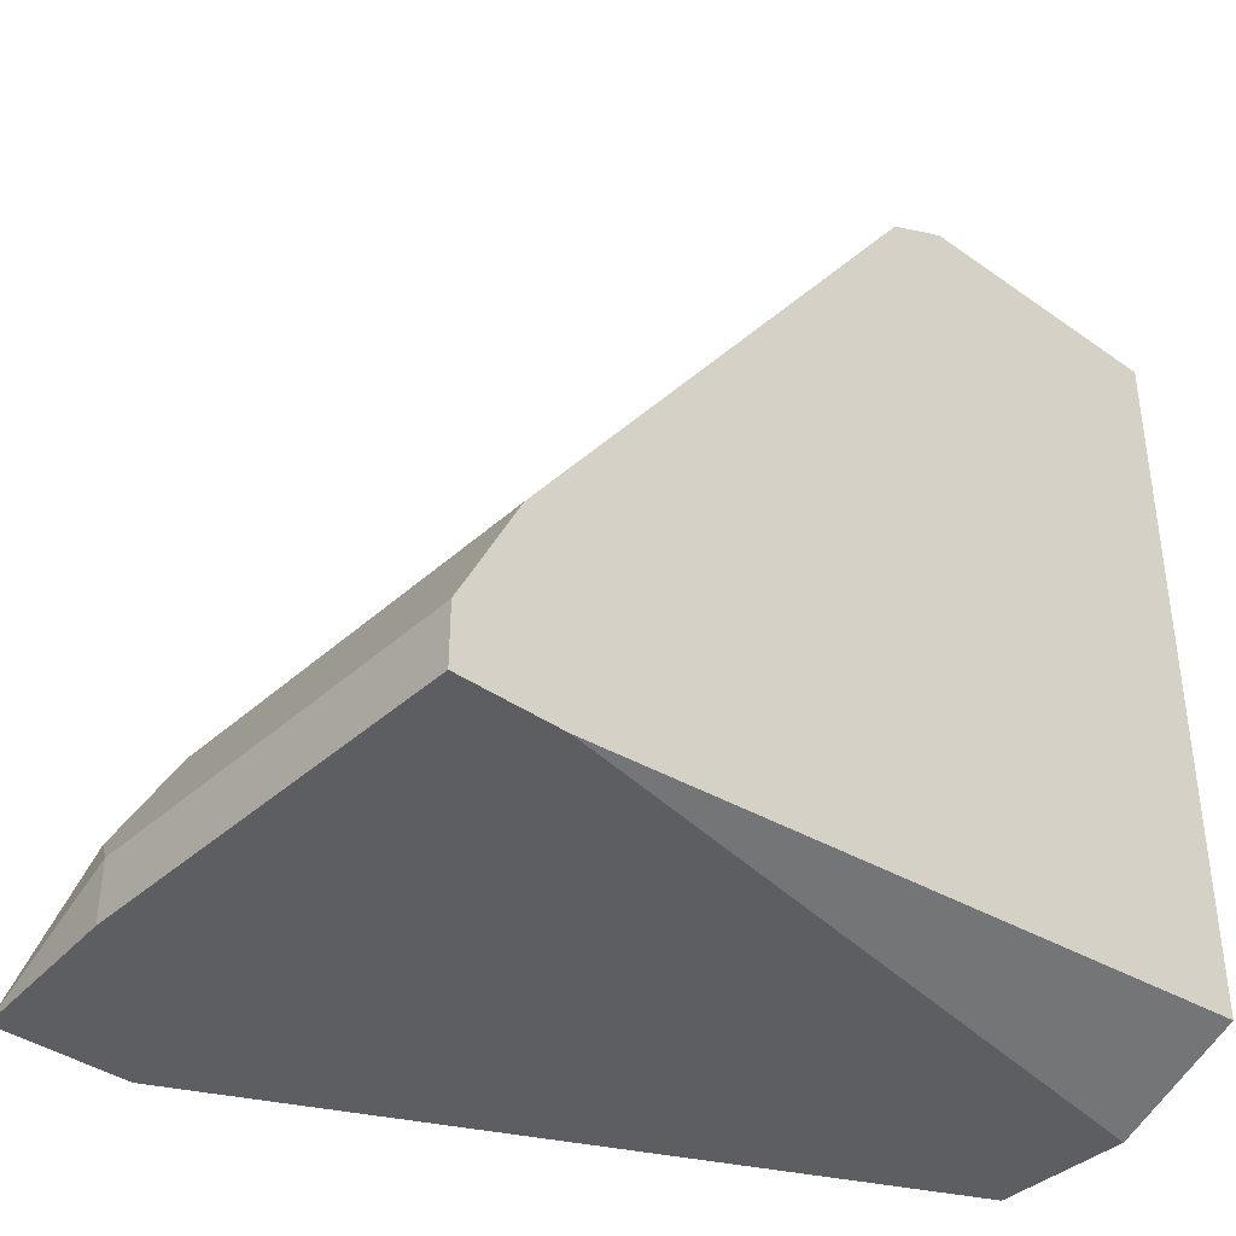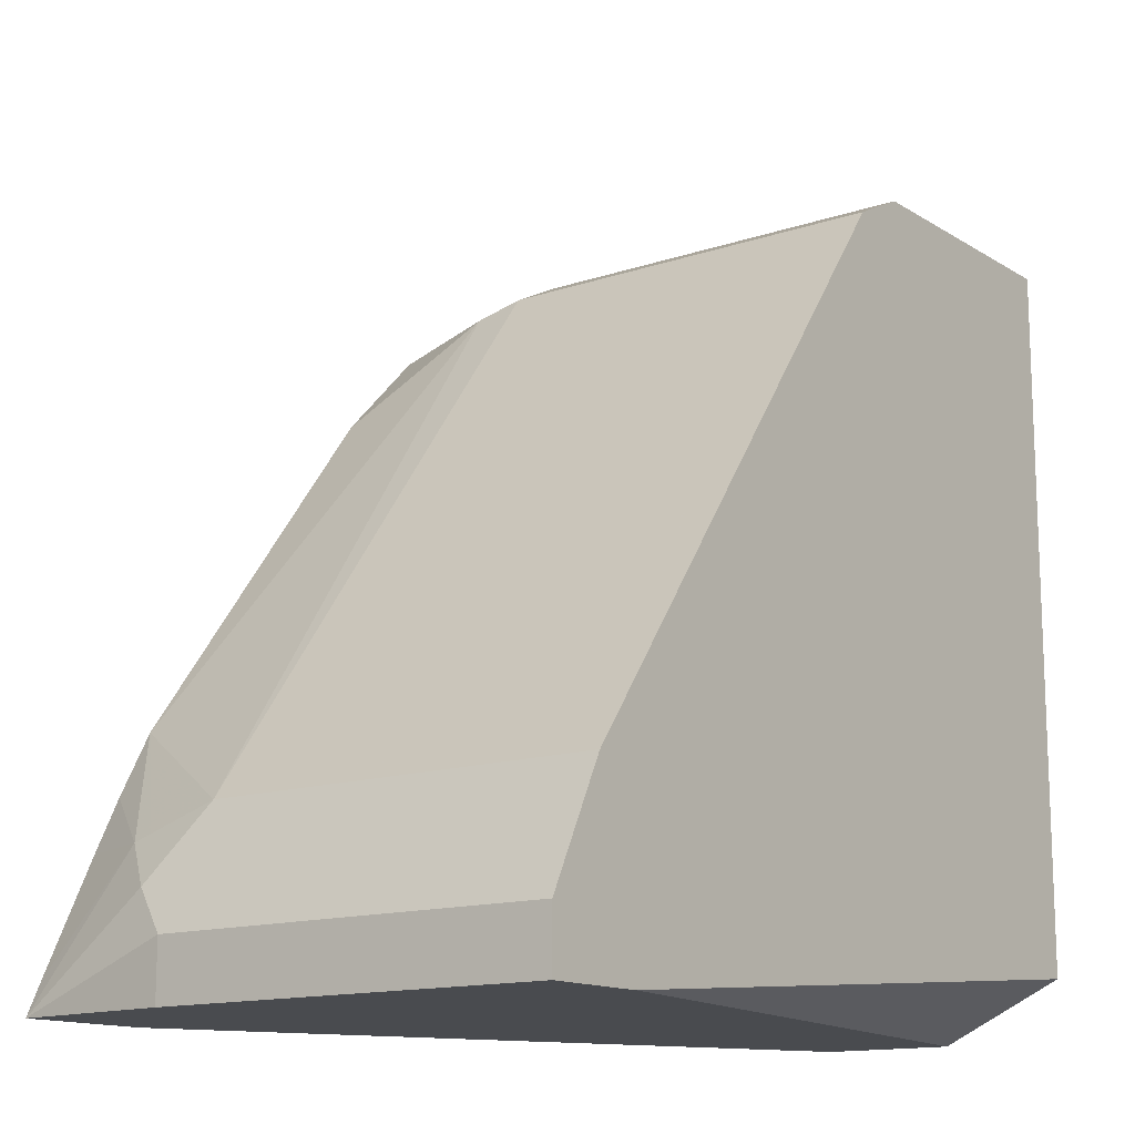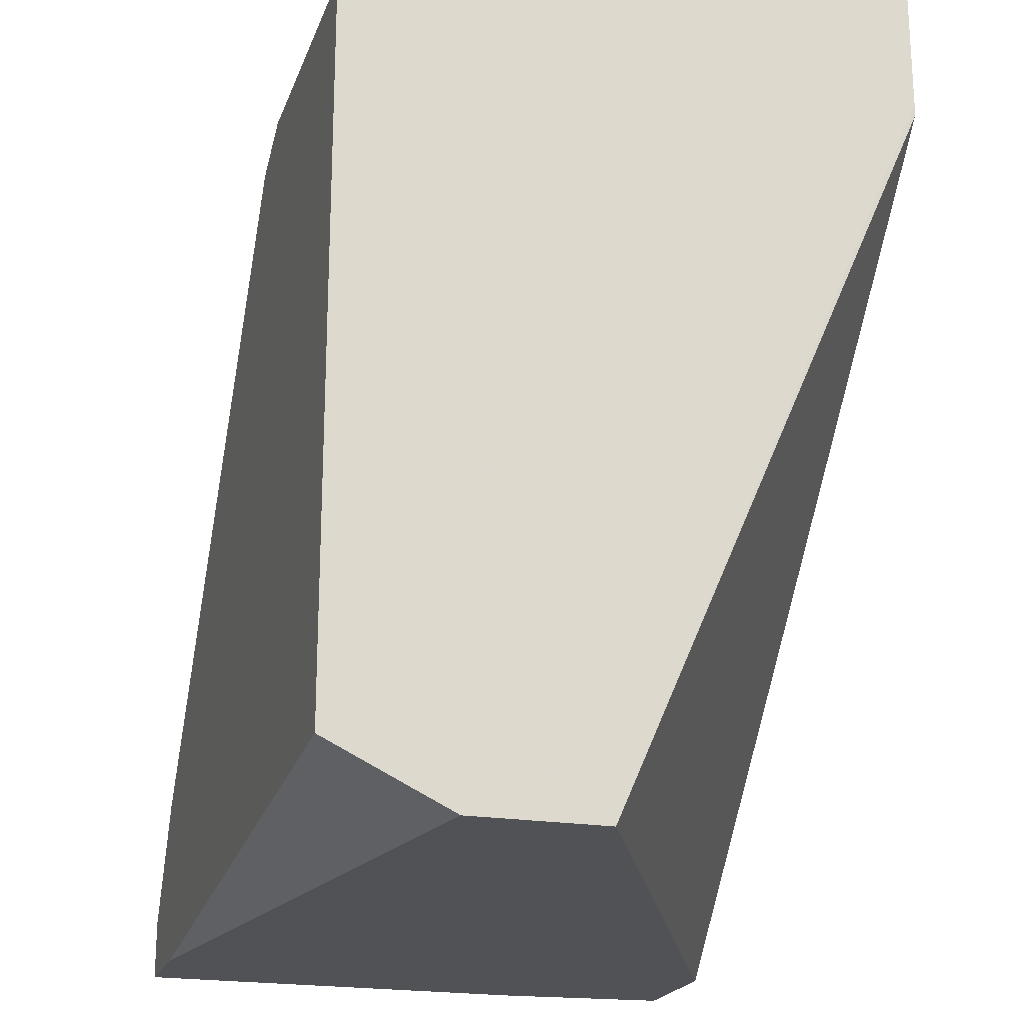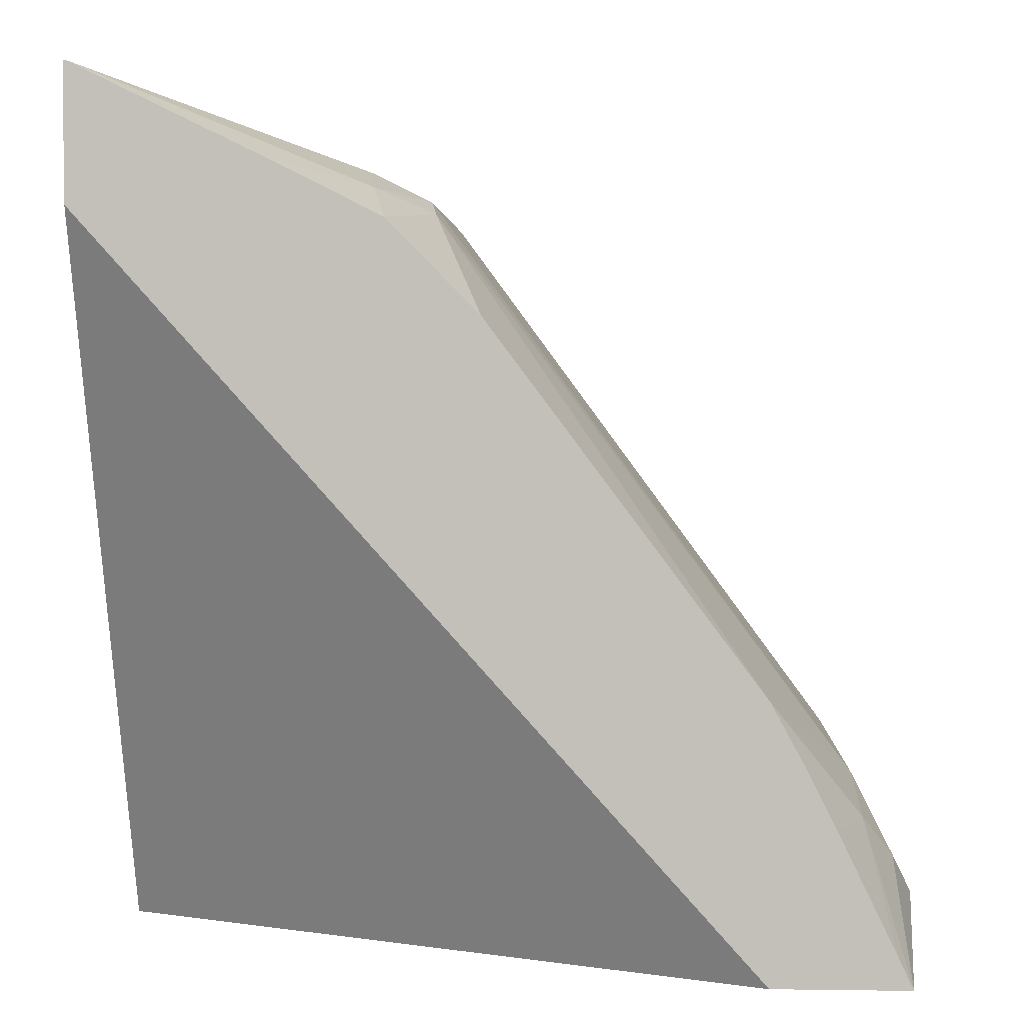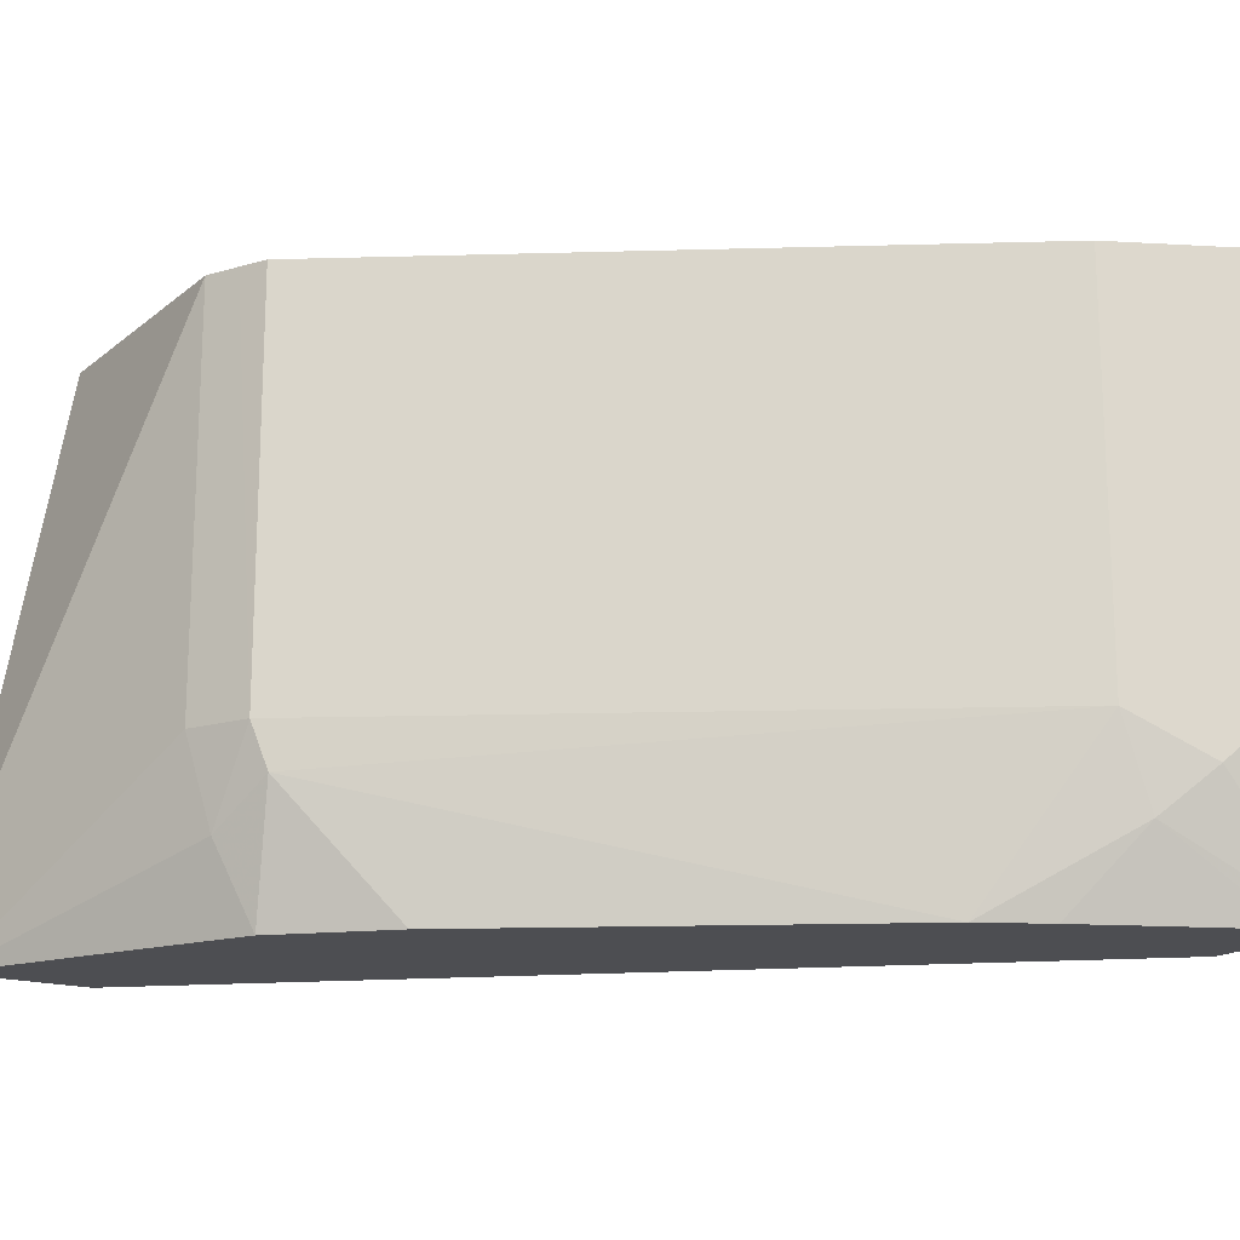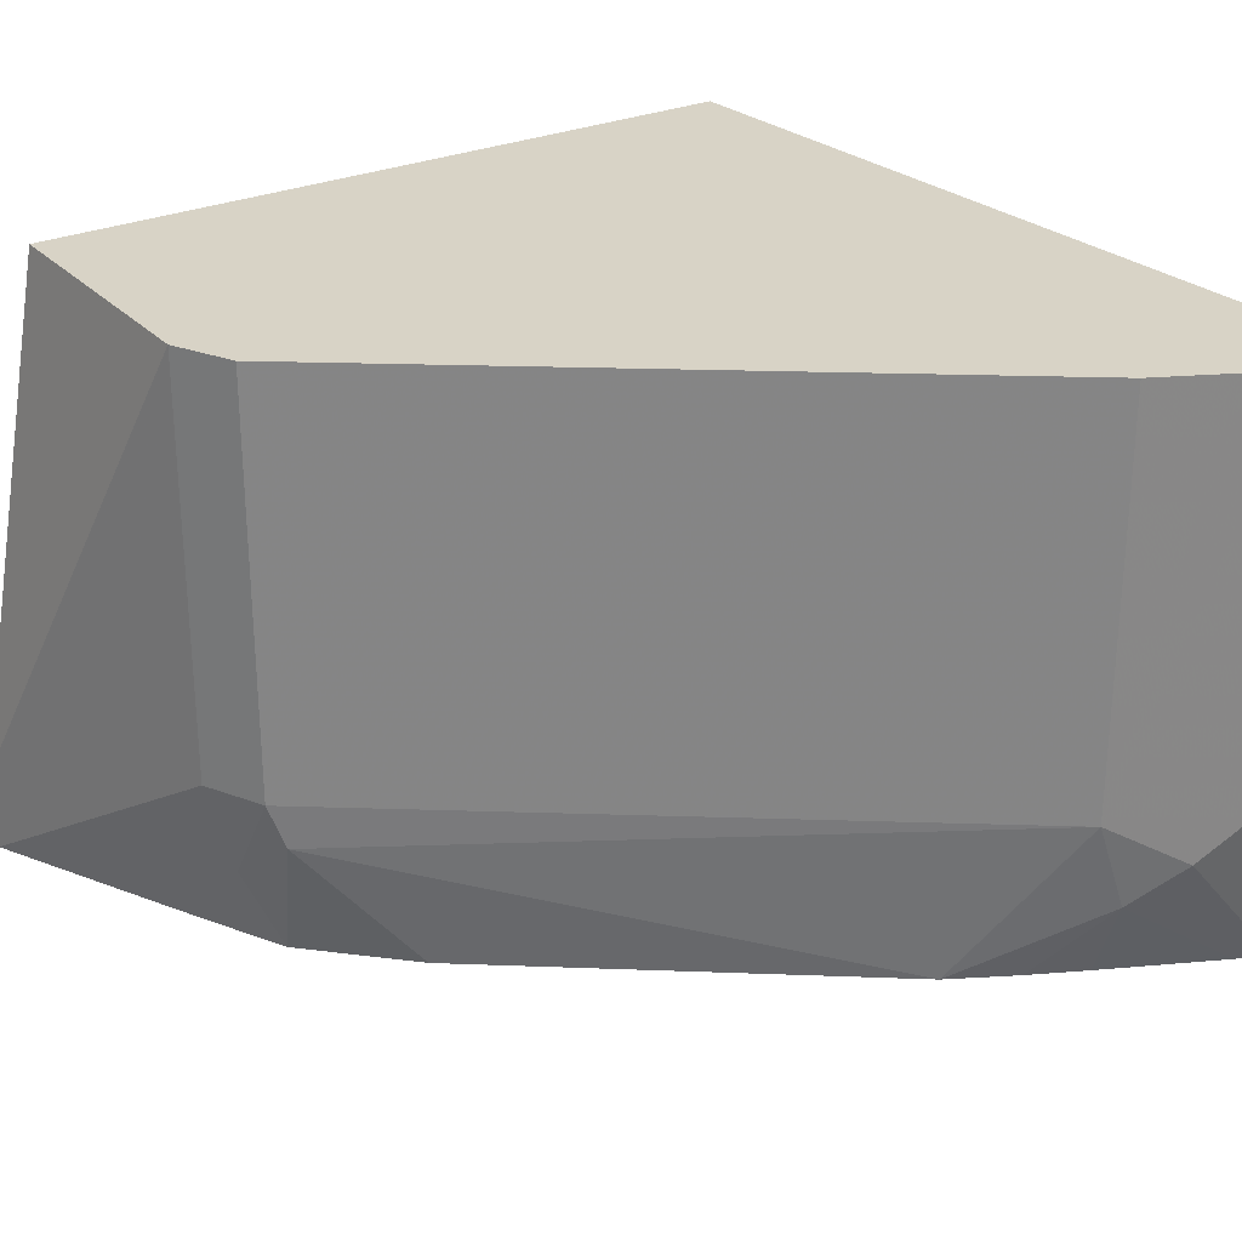
<metadata>
{"format":"obj","ext":"obj","renderer":"f3d","projection":"perspective","resolution":1024,"background":"white","views":[{"elev":-38.8,"azim":-41.6,"up":"+Y"},{"elev":-13.9,"azim":-53.1,"up":"+Y"},{"elev":-21.0,"azim":73.2,"up":"+Y"},{"elev":2.4,"azim":-177.1,"up":"+Y"},{"elev":-17.1,"azim":-123.2,"up":"+Z"},{"elev":27.8,"azim":-123.6,"up":"+Z"}]}
</metadata>
<code>
v -0.1665 0.2714 0.2314
v -0.167 0.2714 0.2314
v -0.1665 0.2714 0.2506
v -0.1665 0.243 0.2314
v -0.167 0.2714 0.2506
v -0.2107 0.2501 0.2314
v -0.2323 0.2453 0.2506
v -0.2297 0.2505 0.2714
v -0.1665 0.2505 0.3664
v -0.1666 0.2401 0.2314
v -0.1665 0.06964 0.3063
v -0.2297 0.2505 0.3664
v -0.2235 0.2437 0.2314
v -0.2364 0.2372 0.2314
v -0.2453 0.2401 0.261
v -0.2436 0.2436 0.2714
v -0.2373 0.2467 0.3664
v -0.1665 0.08353 0.3664
v -0.3201 0.06964 0.2314
v -0.1665 0.06964 0.3376
v -0.2575 0.2158 0.2314
v -0.3201 0.1322 0.2314
v -0.341 0.1114 0.2714
v -0.2436 0.2436 0.3664
v -0.3306 0.06964 0.3664
v -0.3514 0.06964 0.2314
v -0.3283 0.1172 0.2314
v -0.3419 0.1044 0.2506
v -0.341 0.1114 0.3664
v -0.3497 0.09396 0.261
v -0.355 0.08353 0.2714
v -0.355 0.06964 0.3664
v -0.355 0.06964 0.2714
v -0.3479 0.07715 0.2314
v -0.3347 0.1044 0.2314
v -0.355 0.08353 0.3664
f 11 26 19
f 15 22 23
f 15 21 22
f 14 21 15
f 15 23 16
f 11 33 26
f 9 29 36
f 11 25 32
f 11 20 25
f 9 25 18
f 9 32 25
f 9 36 32
f 16 24 17
f 11 32 33
f 16 23 29
f 28 35 34
f 18 25 20
f 31 32 36
f 31 33 32
f 9 24 29
f 27 35 28
f 26 28 34
f 26 30 28
f 16 29 24
f 26 31 30
f 23 36 29
f 23 31 36
f 23 30 31
f 23 28 30
f 22 28 23
f 22 27 28
f 26 33 31
f 9 17 24
f 10 11 19
f 8 17 12
f 1 27 22
f 1 35 27
f 1 34 35
f 1 26 34
f 1 19 26
f 1 10 19
f 1 22 21
f 1 11 4
f 1 18 20
f 1 9 18
f 1 3 9
f 1 5 3
f 1 2 5
f 9 12 17
f 1 20 11
f 1 21 14
f 1 4 10
f 1 13 6
f 7 16 8
f 7 15 16
f 7 14 15
f 7 13 14
f 6 13 7
f 4 11 10
f 8 16 17
f 1 14 13
f 3 5 12
f 2 12 5
f 2 8 12
f 2 7 8
f 2 6 7
f 1 6 2
f 3 12 9

</code>
